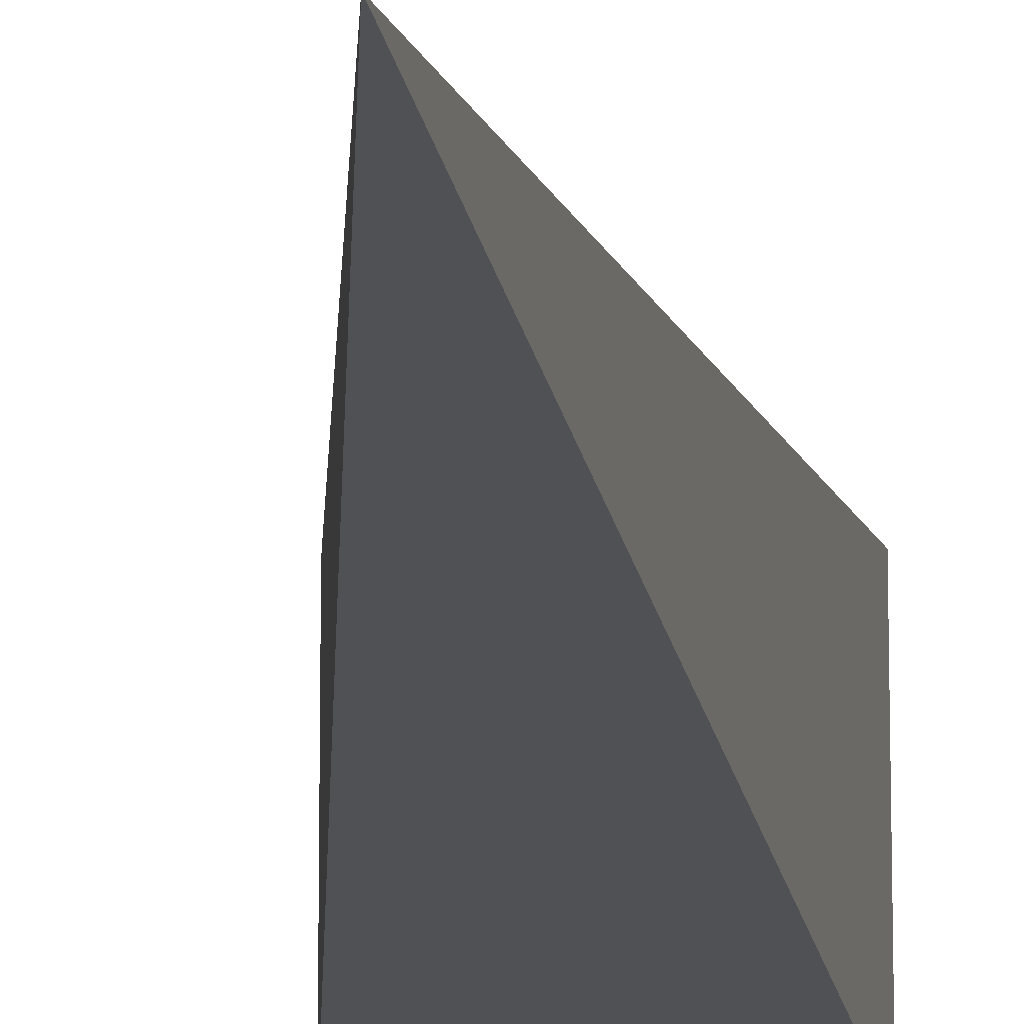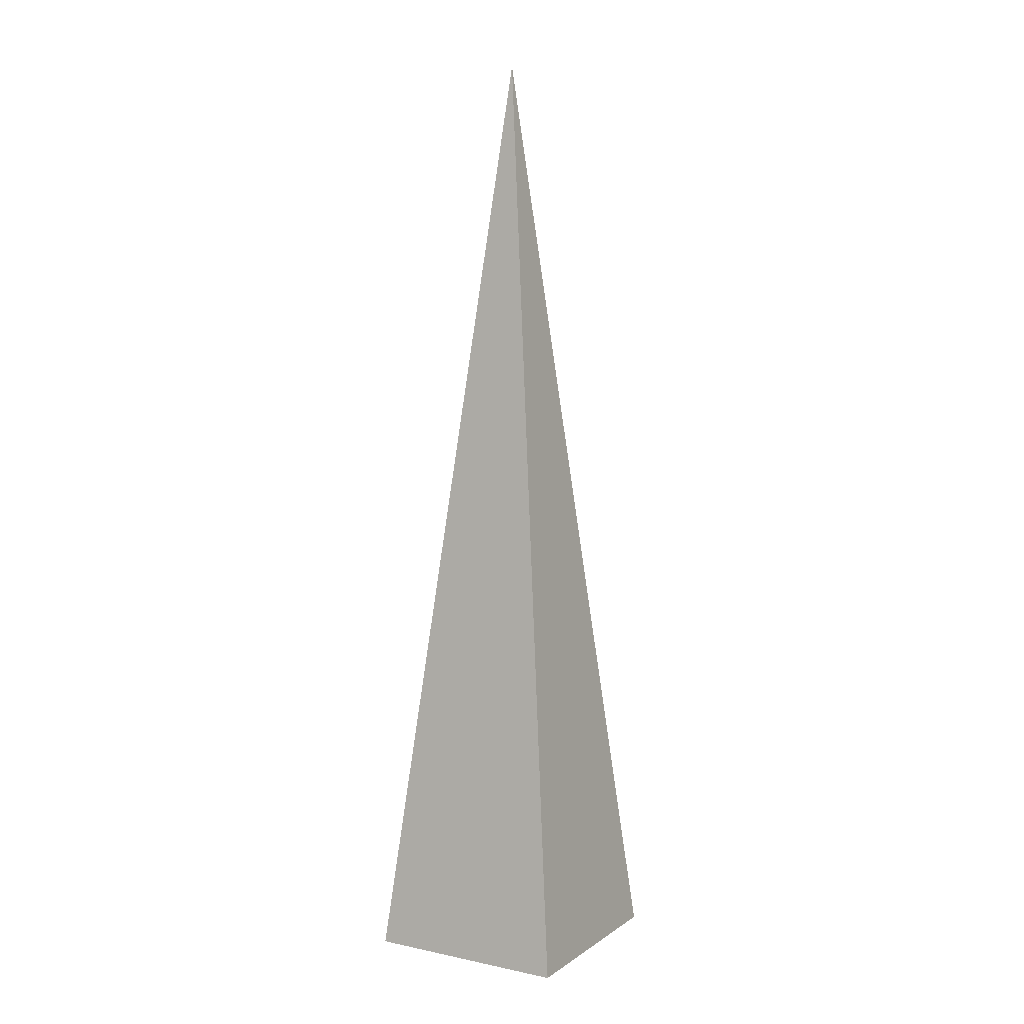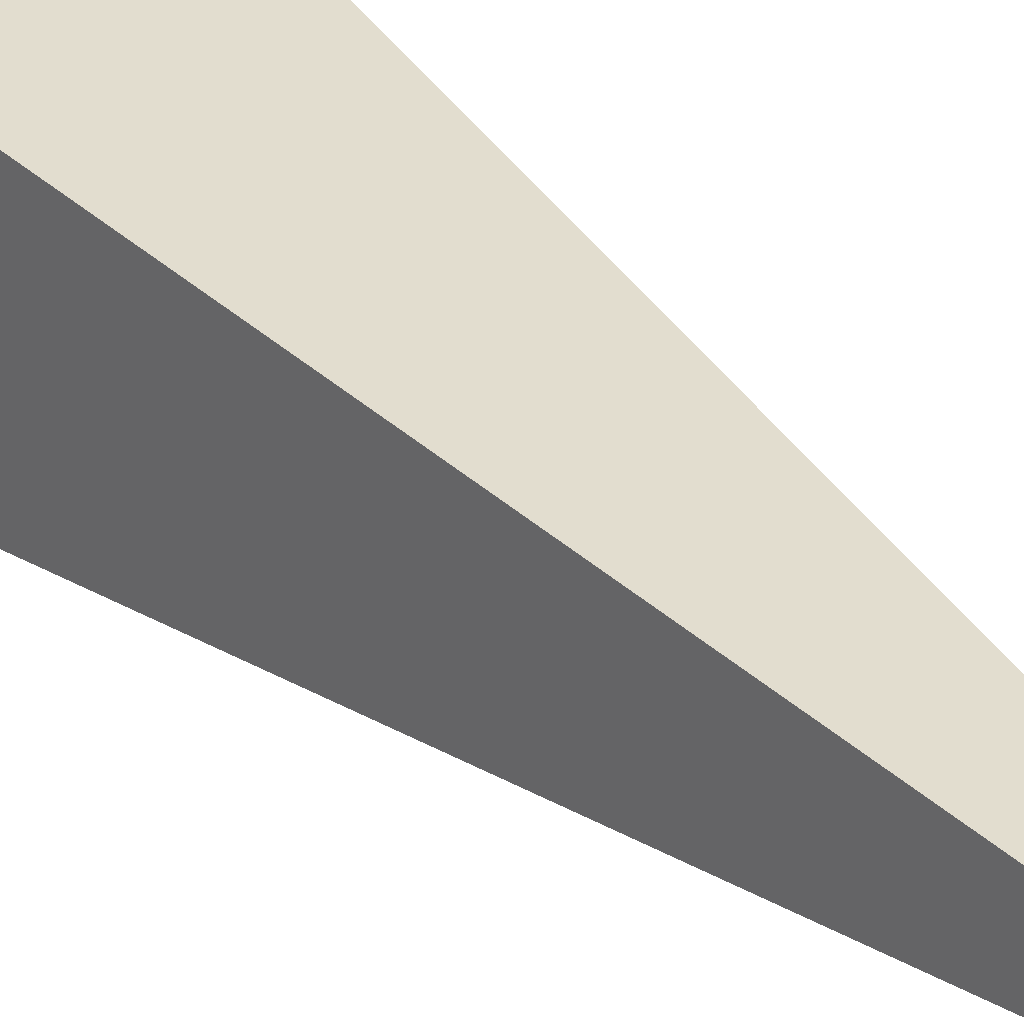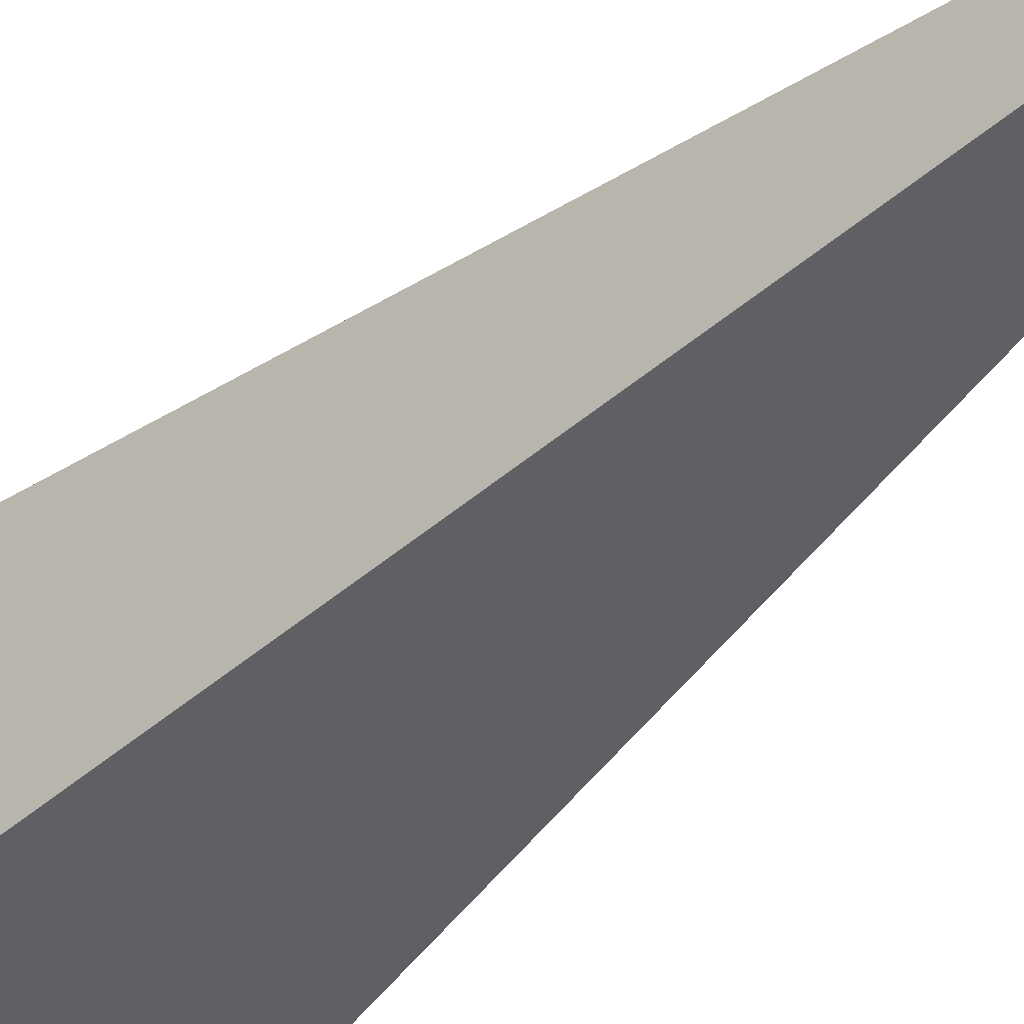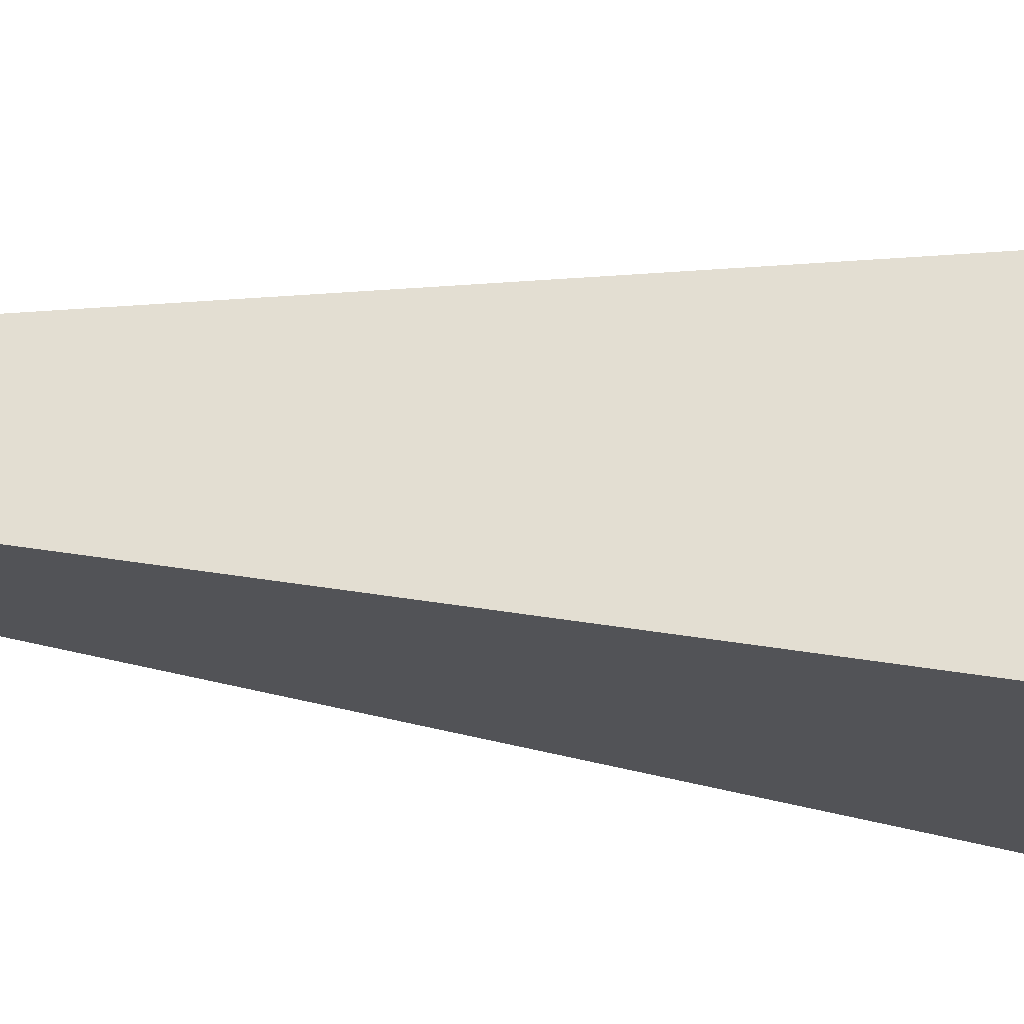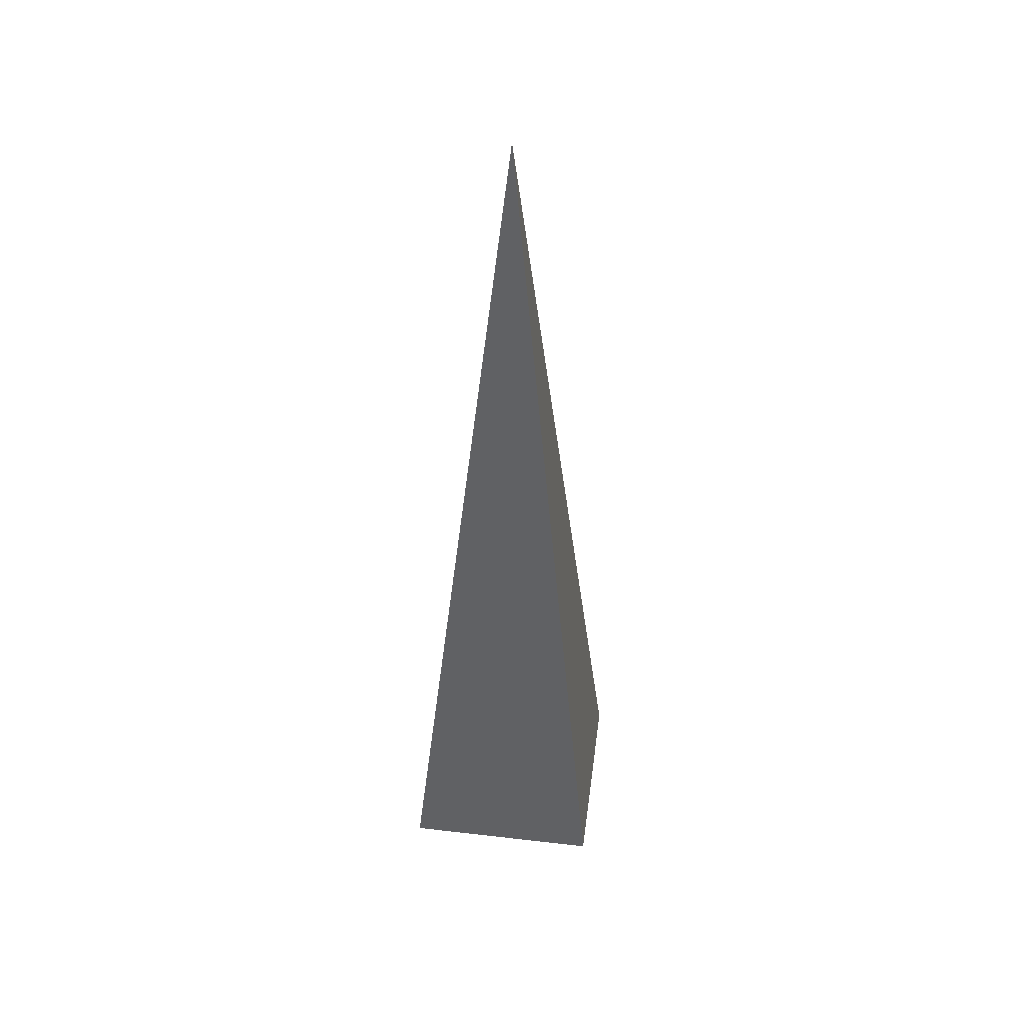
<metadata>
{"format":"obj","ext":"obj","renderer":"f3d","projection":"perspective","resolution":1024,"background":"white","views":[{"elev":-14.0,"azim":-176.0,"up":"+Z"},{"elev":7.7,"azim":-59.9,"up":"+Y"},{"elev":29.0,"azim":145.1,"up":"+Z"},{"elev":-41.8,"azim":138.3,"up":"+Z"},{"elev":-21.4,"azim":-101.5,"up":"+Z"},{"elev":45.6,"azim":-82.4,"up":"+Y"}]}
</metadata>
<code>
o Cube
v 0.2917 0.000189 -0.2917
v 0.2917 0.000189 0.2917
v -0.2917 0.000189 0.2917
v -0.2917 0.000189 -0.2917
v -0 2.698 0
v 0.2917 0.000189 0
v -0.2917 0.000189 -0
v 0 0.000189 -0.2917
v 0 0.000189 0.2917
v 0 0.000189 -0
f 10 9 3 7
f 5 2 6 1
f 5 1 8 4
f 8 10 7 4
f 1 6 10 8
f 6 2 9 10
f 2 5 3 9
f 3 5 4 7

</code>
